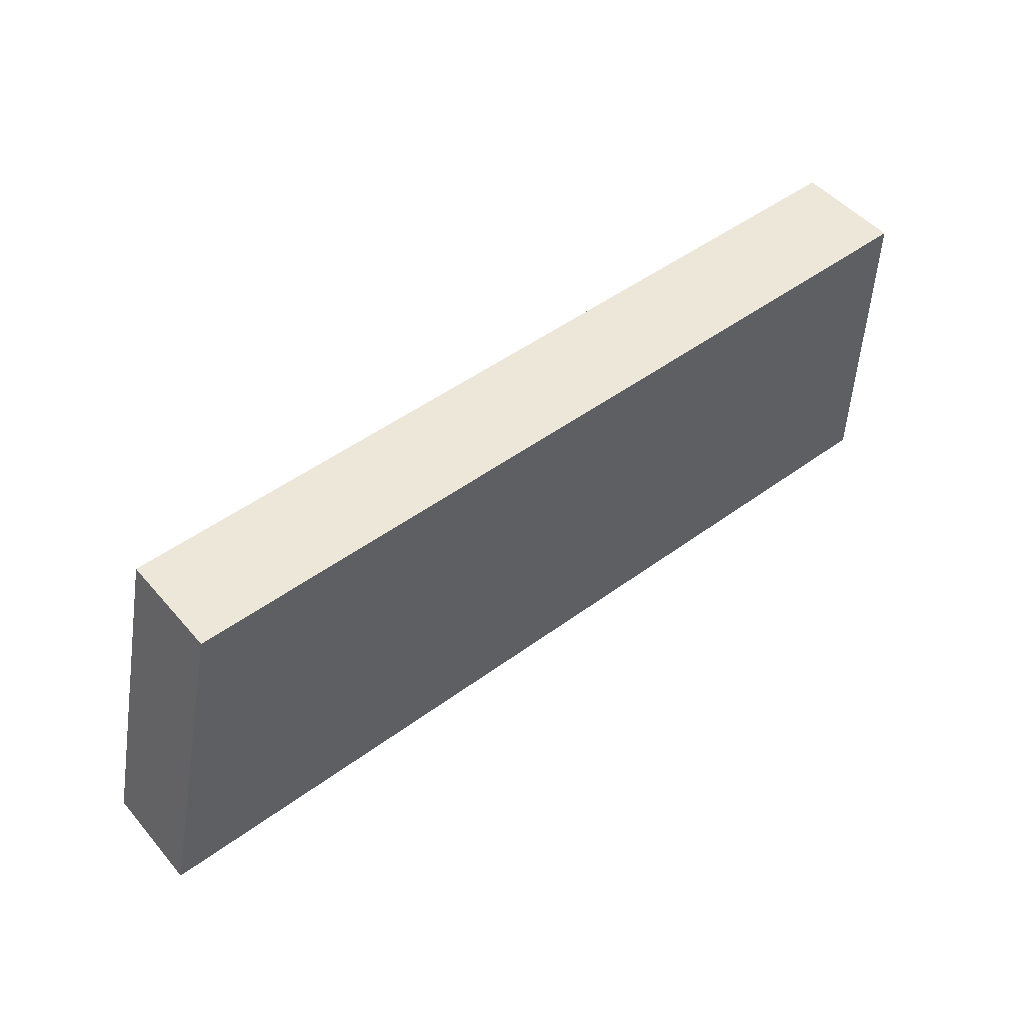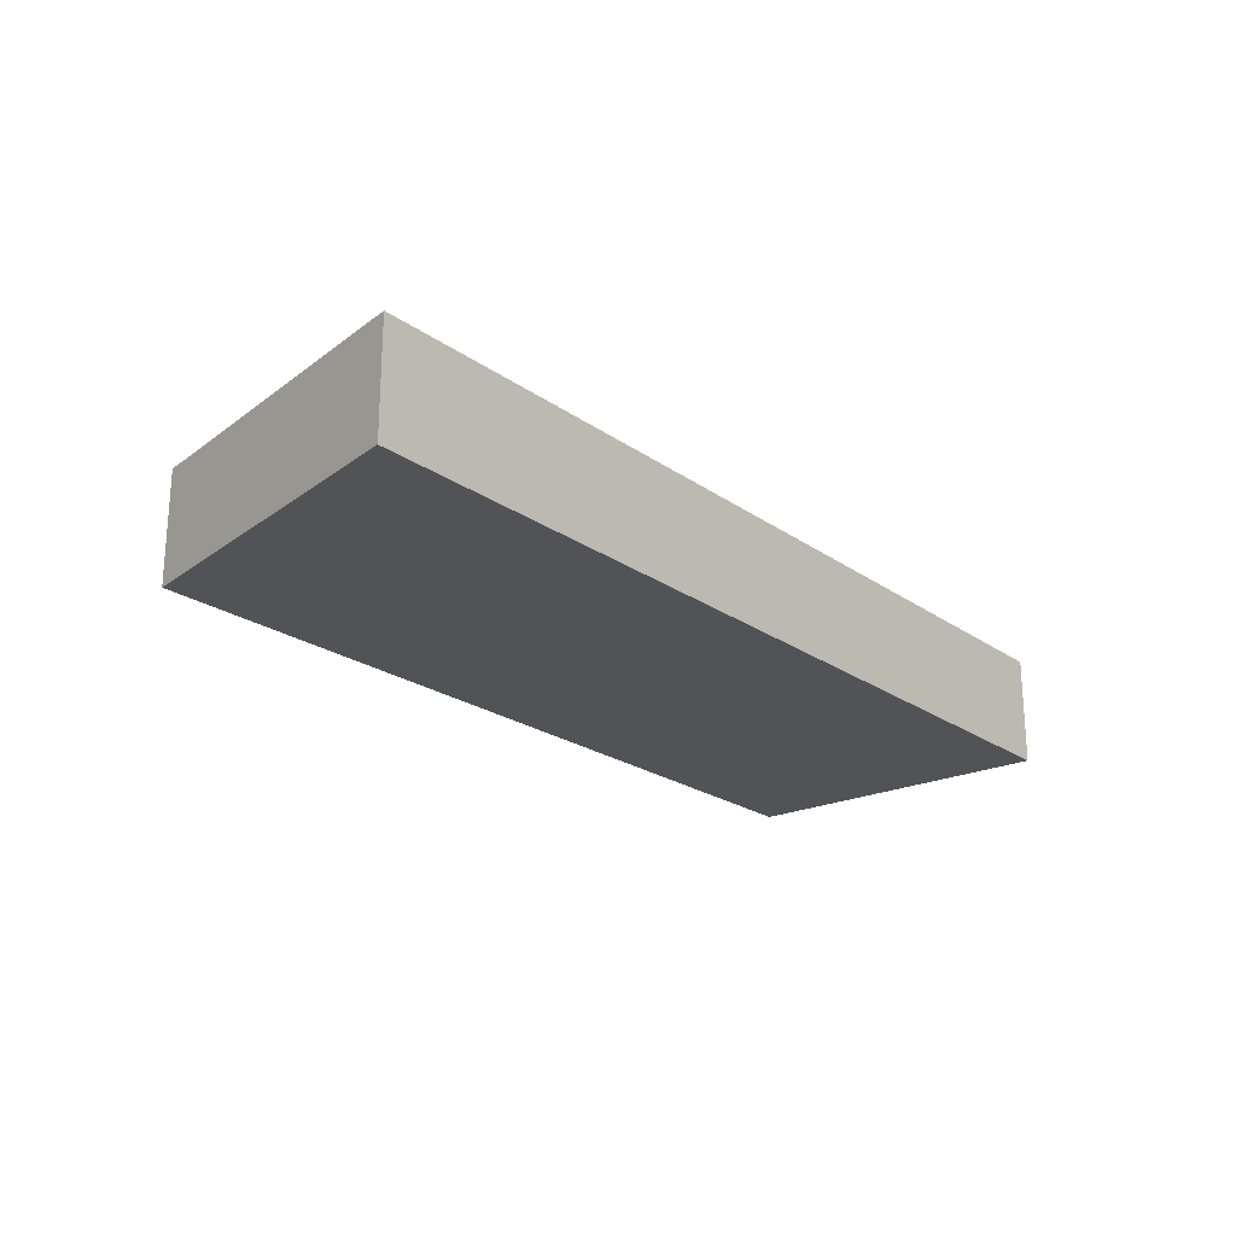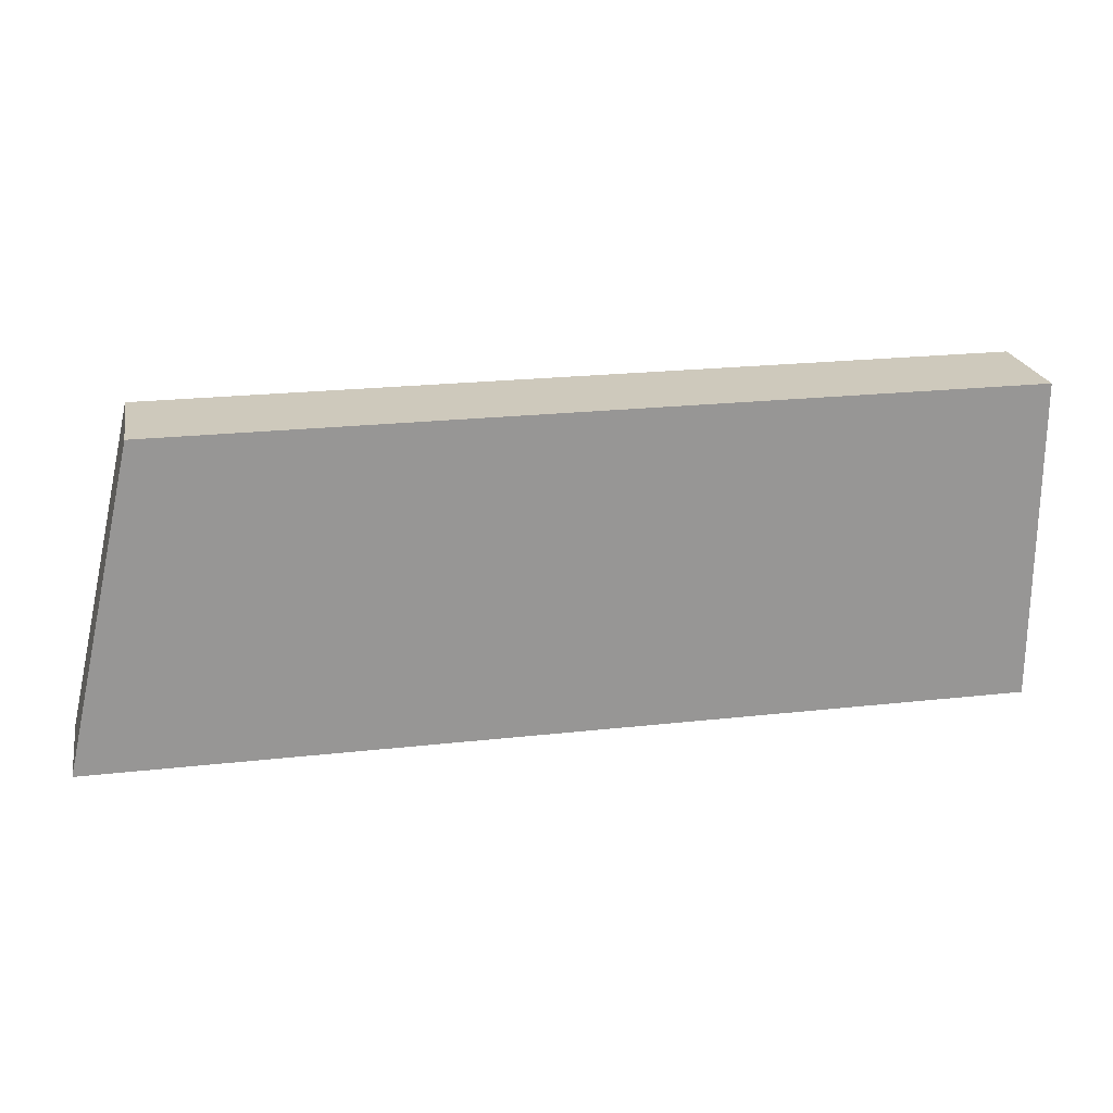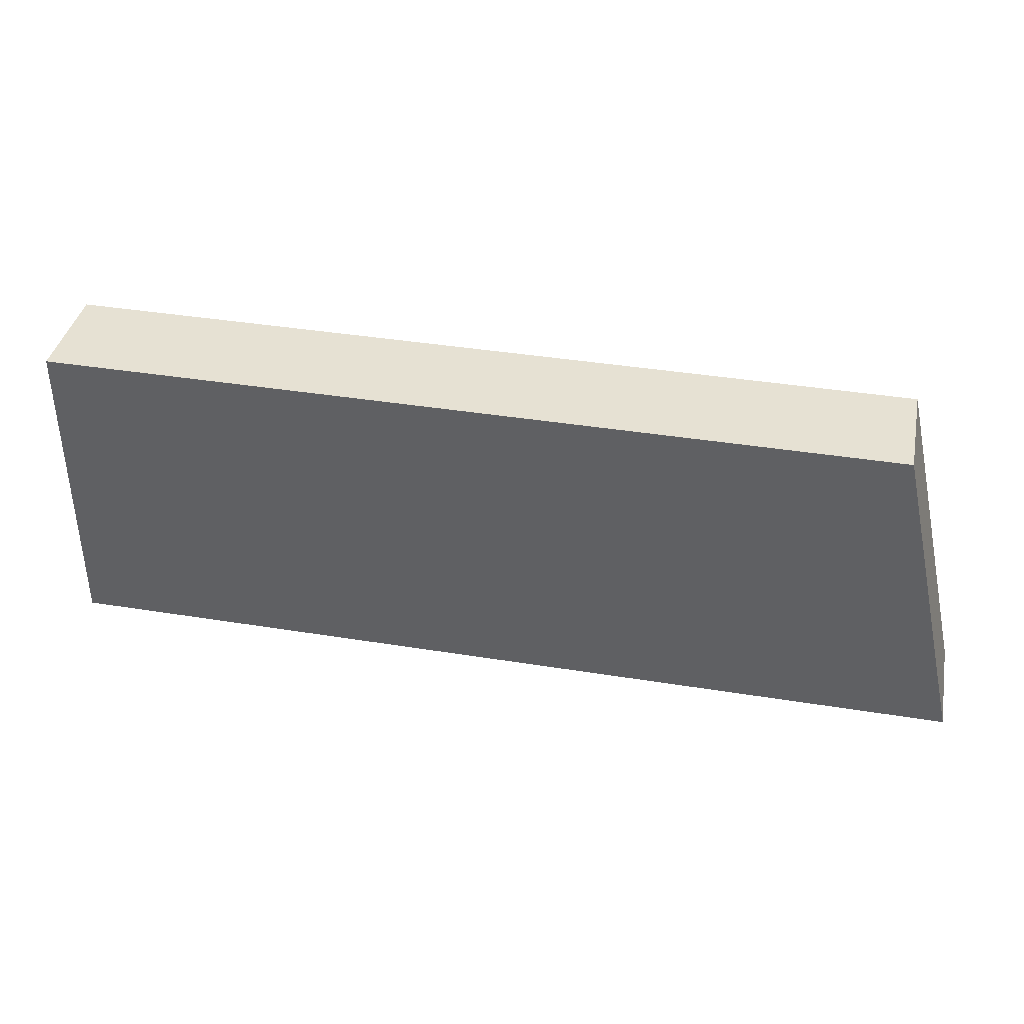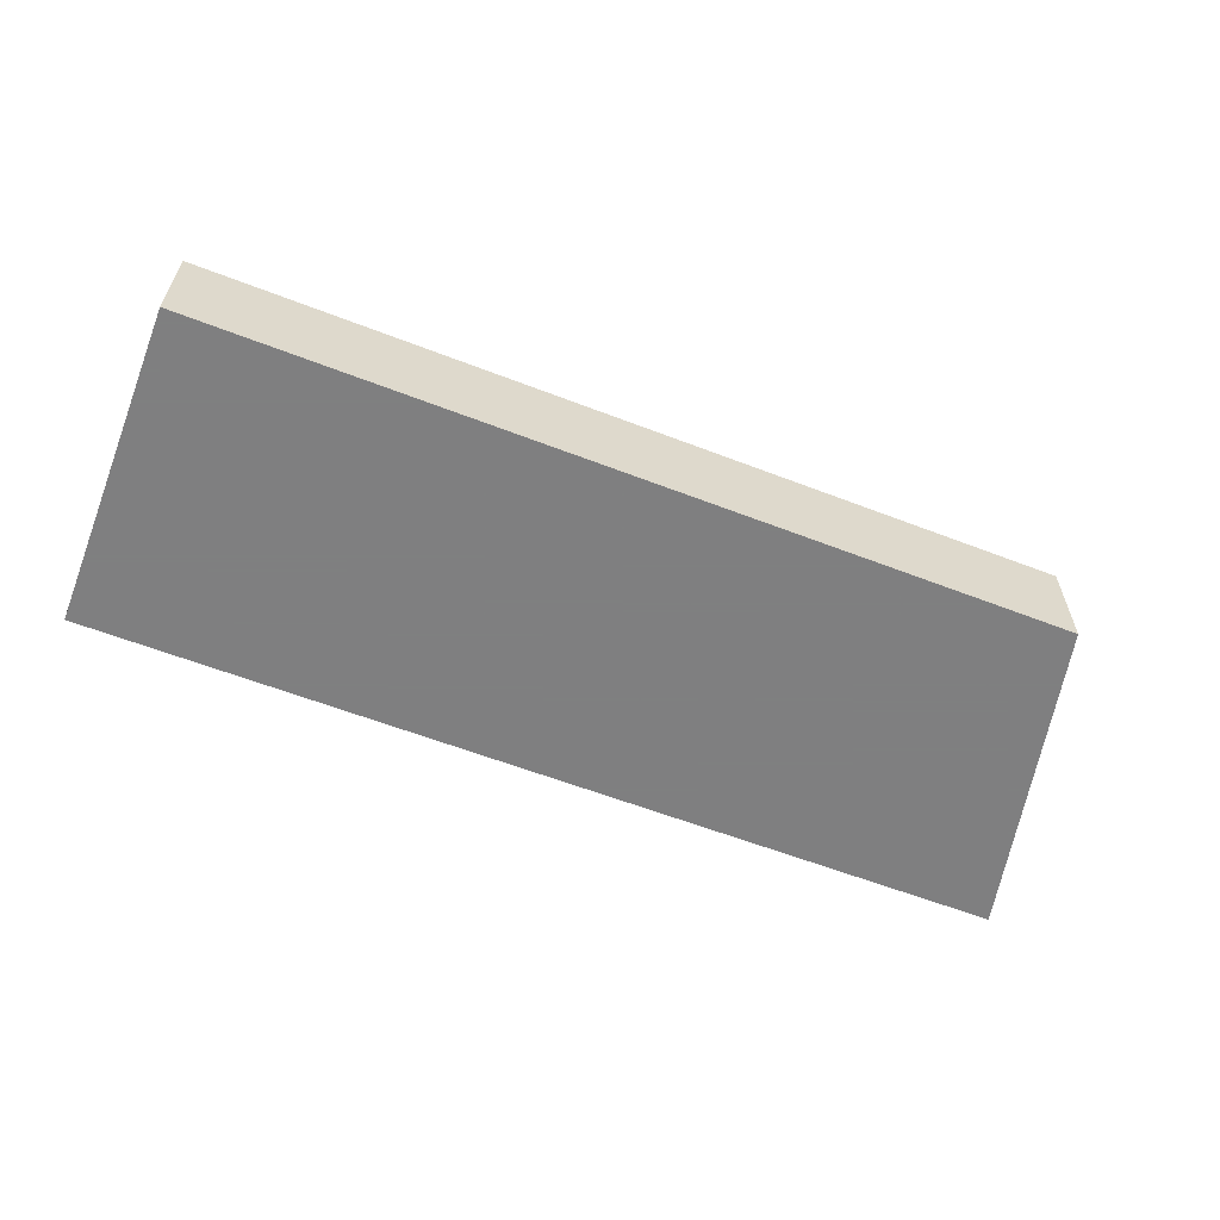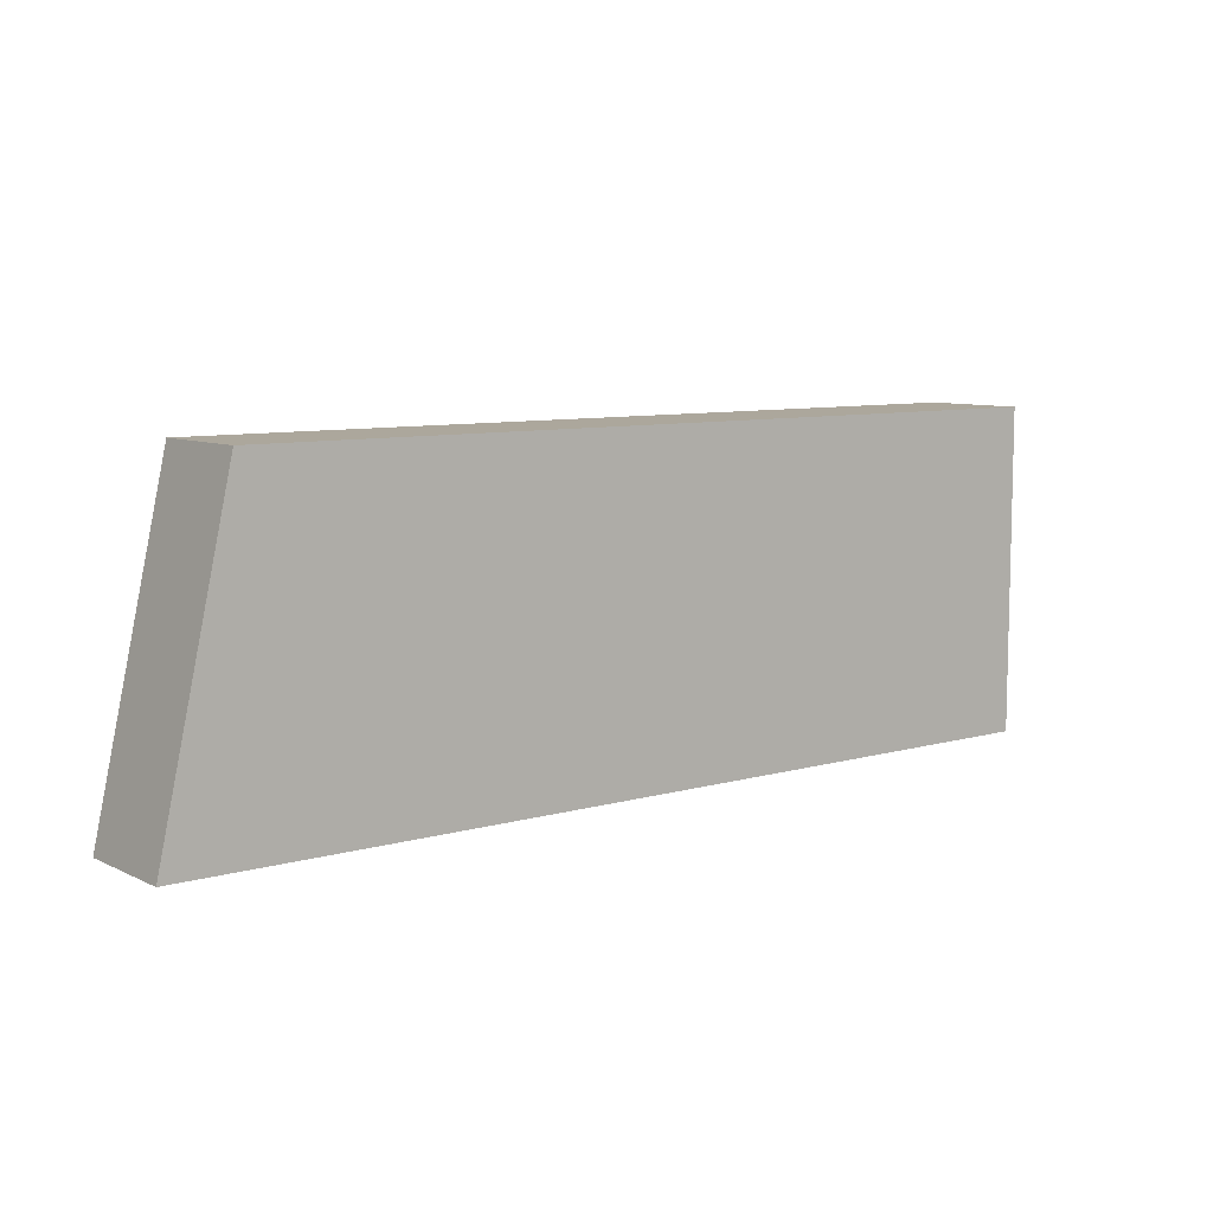
<metadata>
{"format":"obj","ext":"obj","renderer":"f3d","projection":"perspective","resolution":1024,"background":"white","views":[{"elev":49.6,"azim":141.0,"up":"+Z"},{"elev":-21.8,"azim":129.2,"up":"+Y"},{"elev":22.3,"azim":169.0,"up":"+Z"},{"elev":38.9,"azim":11.5,"up":"+Z"},{"elev":-59.9,"azim":-21.6,"up":"+Y"},{"elev":8.3,"azim":141.9,"up":"+Z"}]}
</metadata>
<code>
v 261.5 52.06 -160.9
v 261.5 52.06 -158.8
v 261.5 52.77 -160.9
v 267.6 52.06 -160.9
v 261.5 52.77 -158.8
v 267.1 52.06 -158.8
v 267.6 52.77 -160.9
v 267.1 52.77 -158.8
f 1 2 5
f 1 5 3
f 1 3 7
f 1 7 4
f 1 4 6
f 1 6 2
f 2 6 8
f 2 8 5
f 3 5 8
f 3 8 7
f 4 7 8
f 4 8 6

</code>
